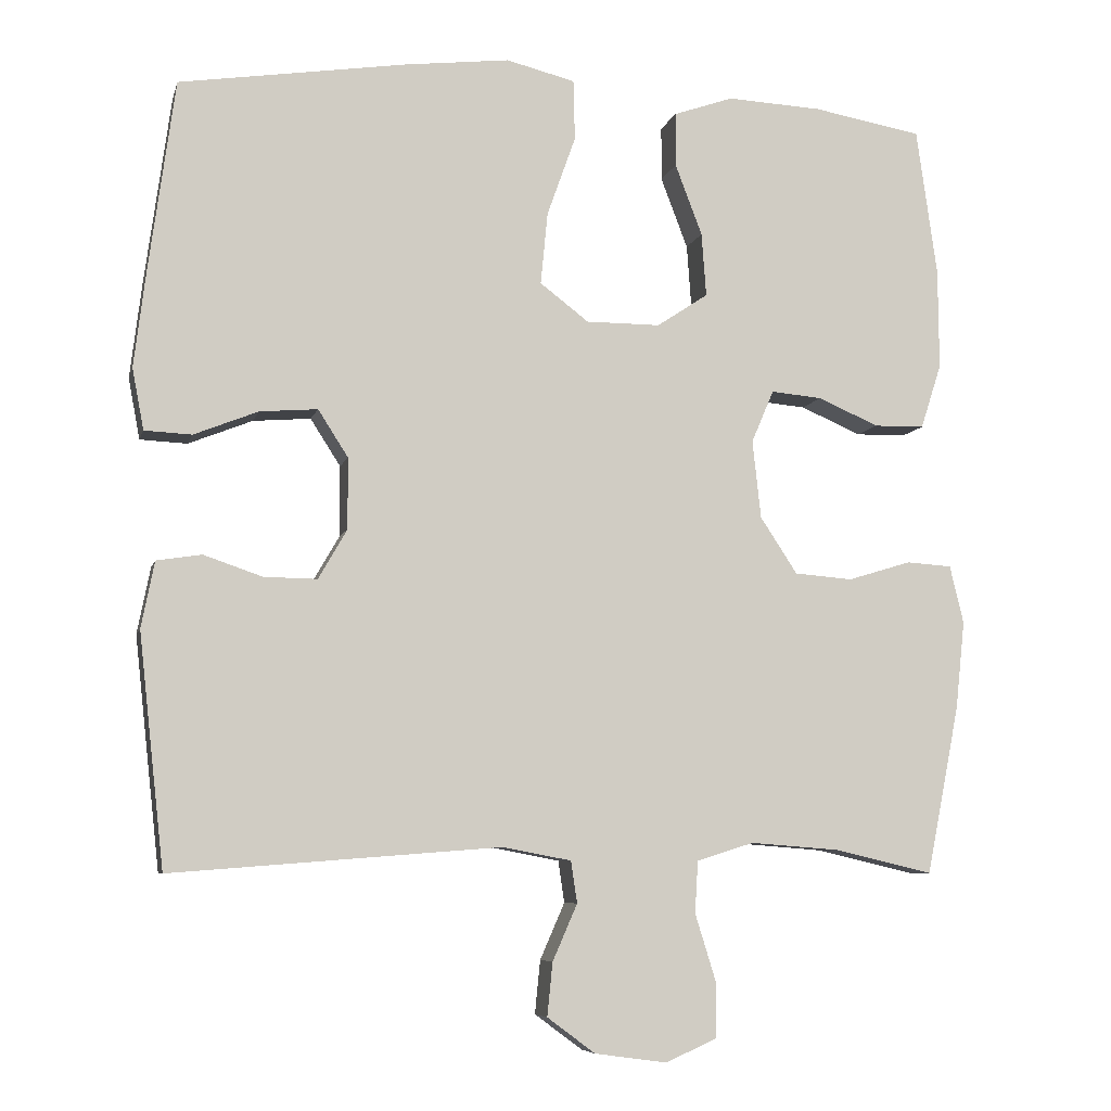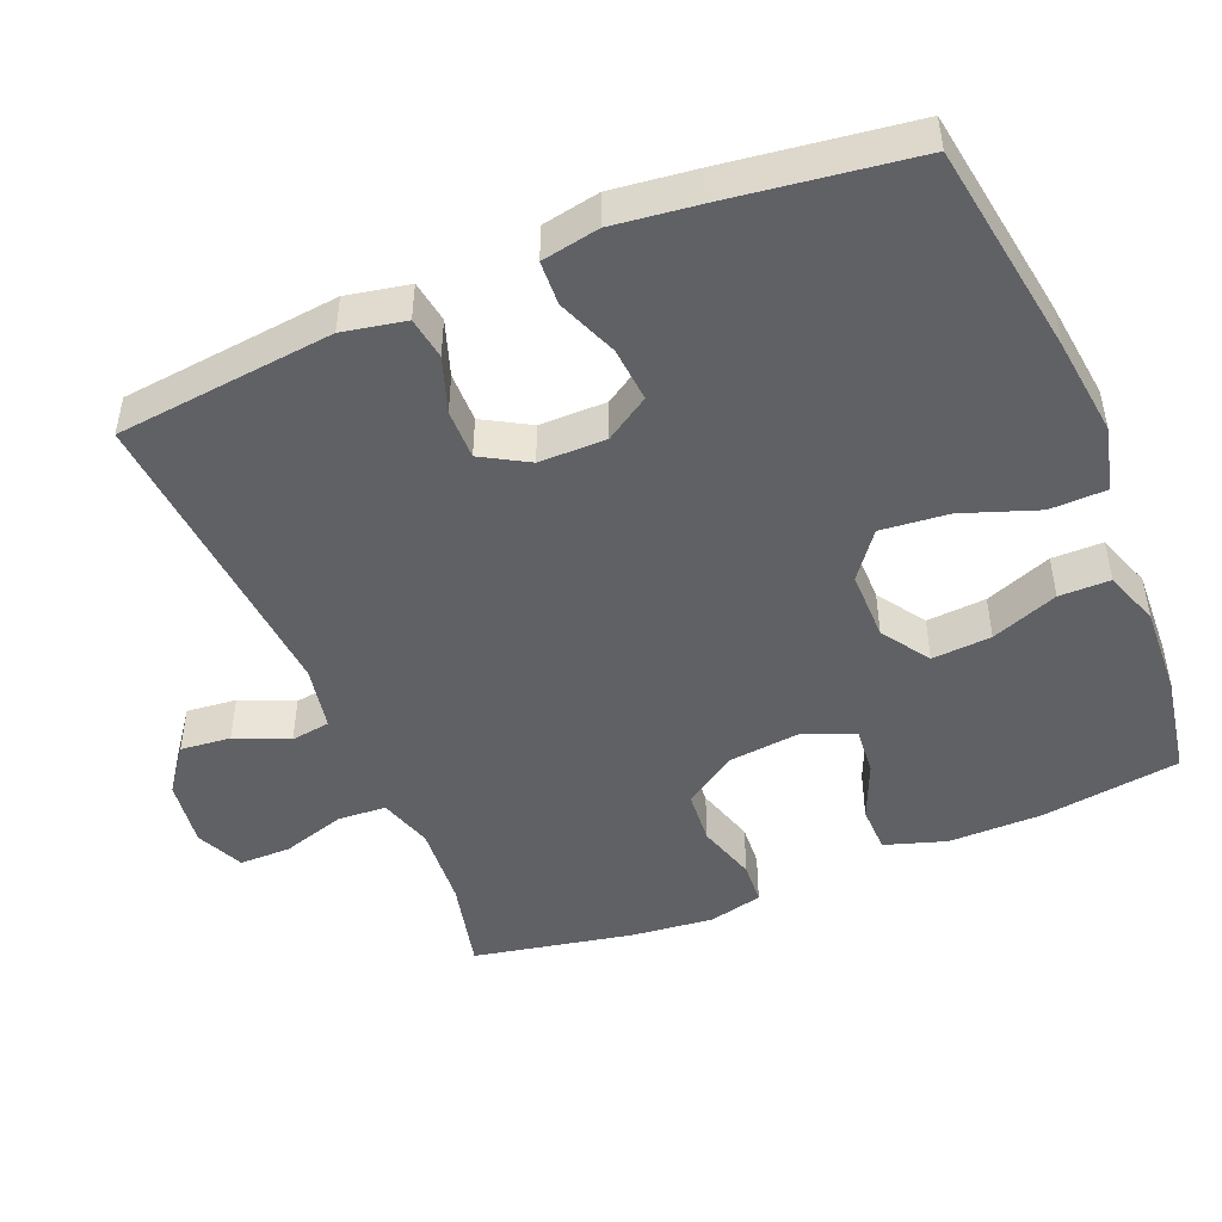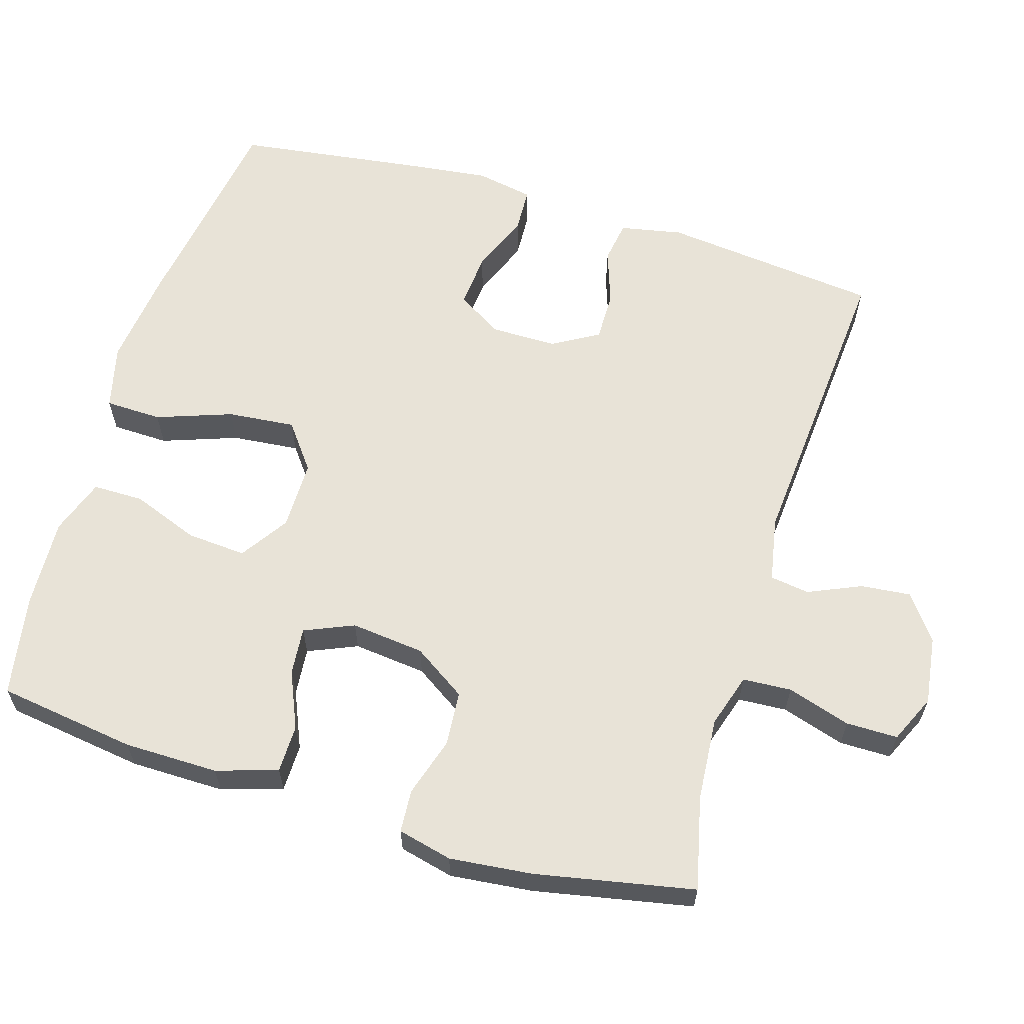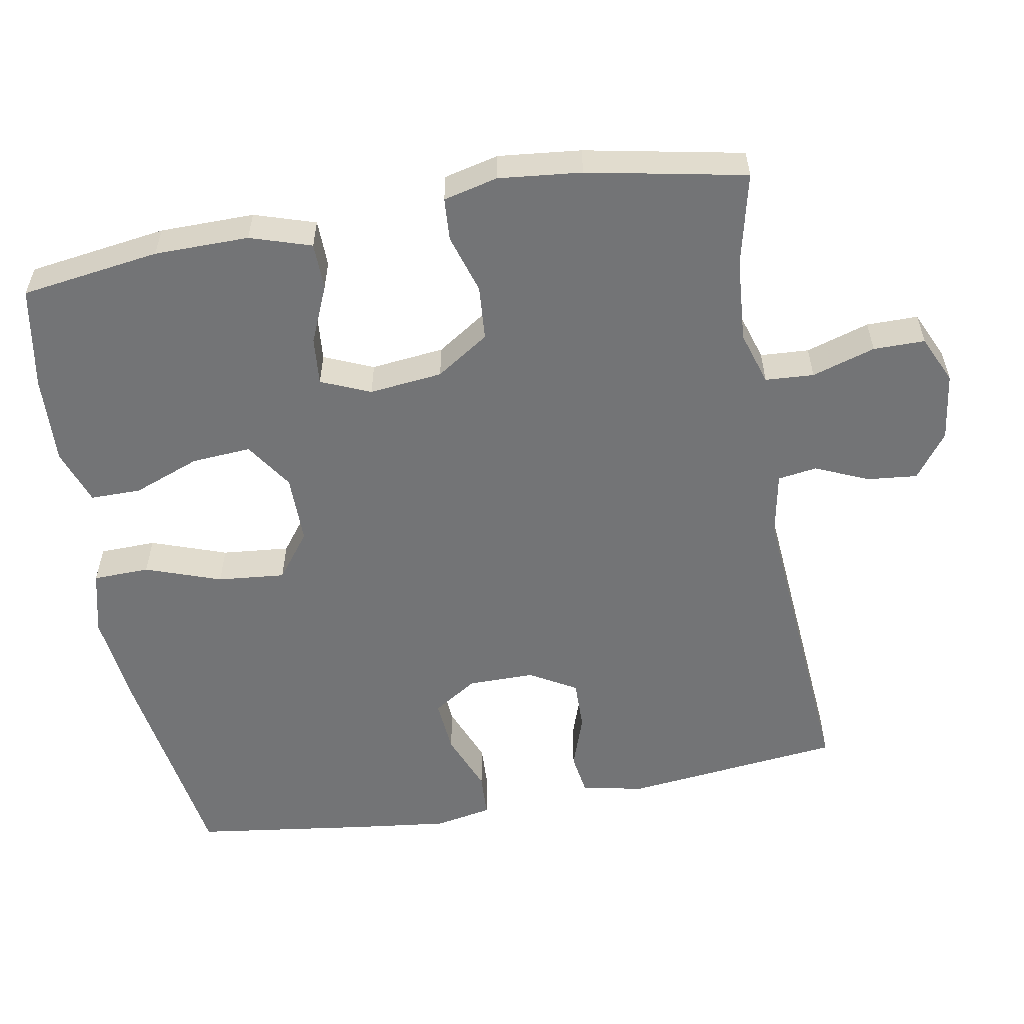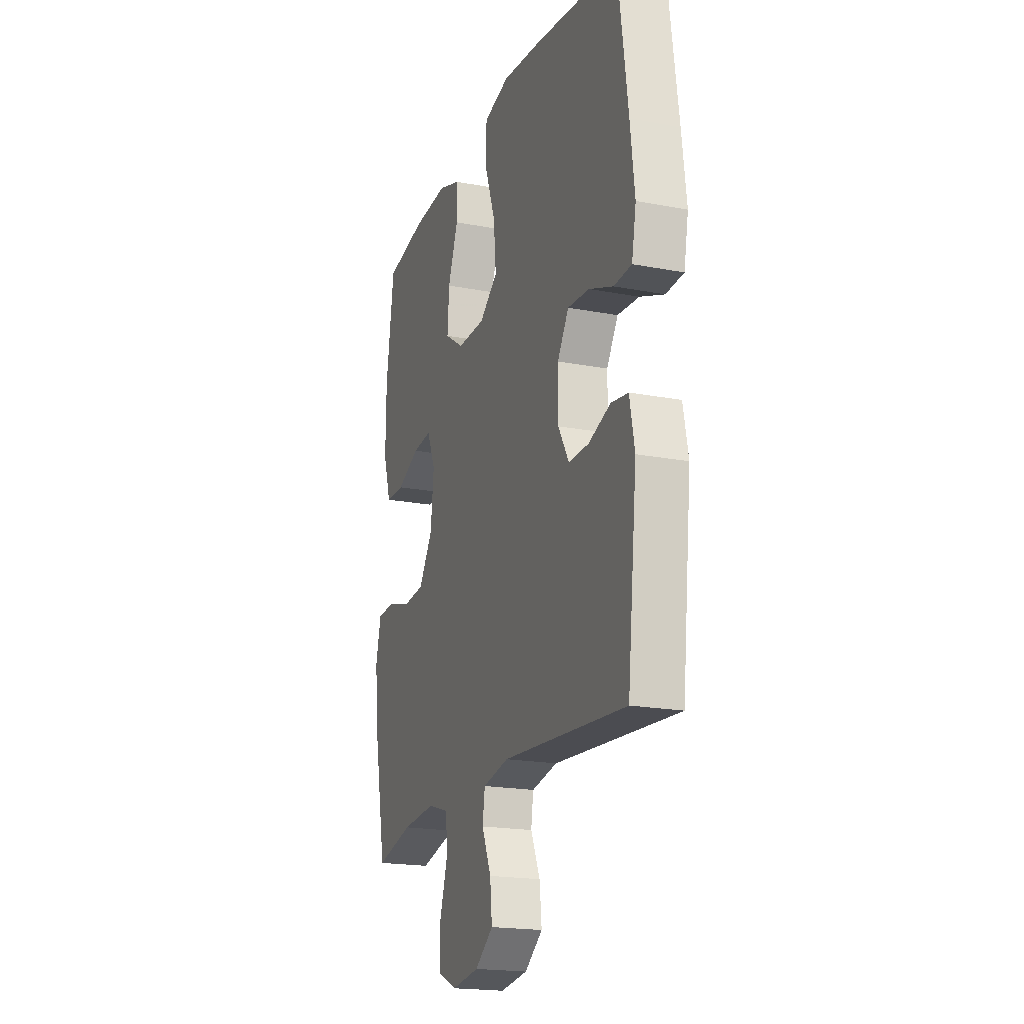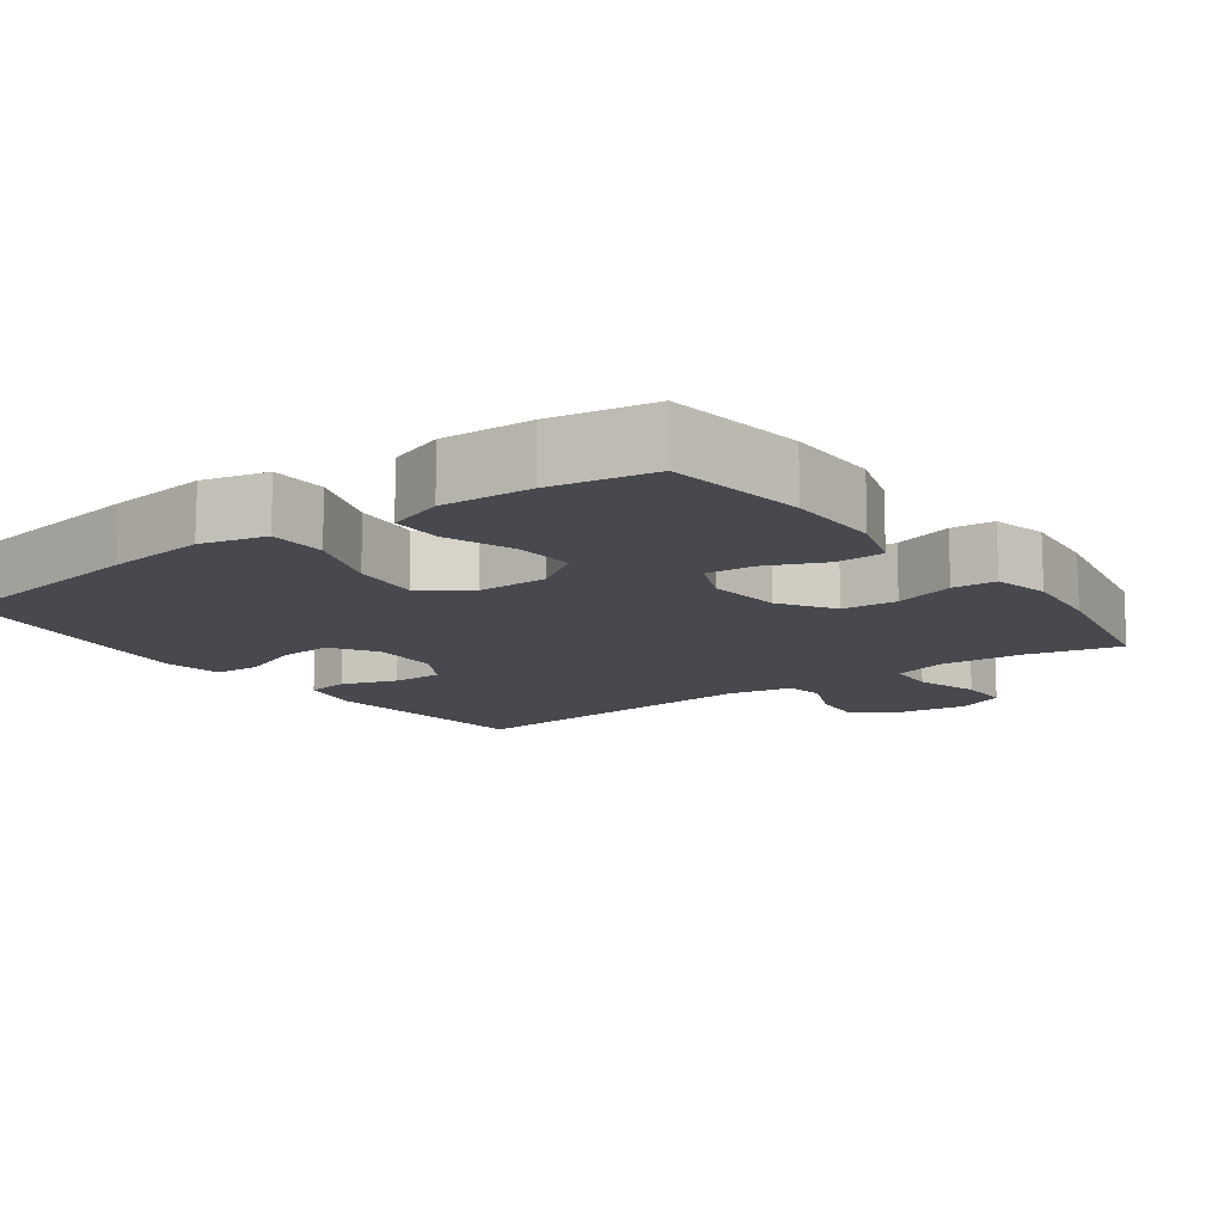
<metadata>
{"format":"obj","ext":"obj","renderer":"f3d","projection":"perspective","resolution":1024,"background":"white","views":[{"elev":-7.0,"azim":-13.3,"up":"+Z"},{"elev":-47.6,"azim":-67.5,"up":"+Y"},{"elev":61.5,"azim":106.9,"up":"+Y"},{"elev":-56.2,"azim":100.2,"up":"+Y"},{"elev":-19.6,"azim":-109.6,"up":"+Z"},{"elev":-12.7,"azim":36.1,"up":"+Y"}]}
</metadata>
<code>
v 0.5 0.07 -0.5
v 0.372 0.07 -0.47
v 0.257 0.07 -0.461
v 0.183 0.07 -0.484
v 0.179 0.07 -0.551
v 0.206 0.07 -0.638
v 0.206 0.07 -0.709
v 0.14 0.07 -0.739
v 0.046 0.07 -0.726
v -0.016 0.07 -0.68
v -0.009 0.07 -0.611
v 0.023 0.07 -0.538
v 0.015 0.07 -0.484
v -0.074 0.07 -0.467
v -0.5 0.07 -0.5
v -0.533 0.07 -0.2
v -0.516 0.07 -0.114
v -0.458 0.07 -0.105
v -0.382 0.07 -0.131
v -0.313 0.07 -0.132
v -0.276 0.07 -0.068
v -0.276 0.07 0.024
v -0.315 0.07 0.085
v -0.39 0.07 0.079
v -0.473 0.07 0.046
v -0.534 0.07 0.049
v -0.549 0.07 0.128
v -0.534 0.07 0.251
v -0.5 0.07 0.5
v -0.206 0.07 0.545
v -0.07 0.07 0.561
v 0.019 0.07 0.539
v 0.021 0.07 0.461
v -0.016 0.07 0.357
v -0.025 0.07 0.264
v 0.038 0.07 0.216
v 0.134 0.07 0.216
v 0.2 0.07 0.26
v 0.194 0.07 0.342
v 0.159 0.07 0.434
v 0.159 0.07 0.504
v 0.236 0.07 0.531
v 0.359 0.07 0.525
v 0.5 0.07 0.5
v 0.527 0.07 0.309
v 0.528 0.07 0.179
v 0.501 0.07 0.095
v 0.436 0.07 0.094
v 0.357 0.07 0.128
v 0.291 0.07 0.134
v 0.262 0.07 0.066
v 0.273 0.07 -0.035
v 0.321 0.07 -0.108
v 0.396 0.07 -0.114
v 0.478 0.07 -0.089
v 0.537 0.07 -0.093
v 0.555 0.07 -0.168
v 0.543 0.07 -0.282
v 0.5 0 -0.5
v 0.372 0 -0.47
v 0.257 0 -0.461
v 0.183 0 -0.484
v 0.179 0 -0.551
v 0.206 0 -0.638
v 0.206 0 -0.709
v 0.14 0 -0.739
v 0.046 0 -0.726
v -0.016 0 -0.68
v -0.009 0 -0.611
v 0.023 0 -0.538
v 0.015 0 -0.484
v -0.074 0 -0.467
v -0.5 0 -0.5
v -0.533 0 -0.2
v -0.516 0 -0.114
v -0.458 0 -0.105
v -0.382 0 -0.131
v -0.313 0 -0.132
v -0.276 0 -0.068
v -0.276 0 0.024
v -0.315 0 0.085
v -0.39 0 0.079
v -0.473 0 0.046
v -0.534 0 0.049
v -0.549 0 0.128
v -0.534 0 0.251
v -0.5 0 0.5
v -0.206 0 0.545
v -0.07 0 0.561
v 0.019 0 0.539
v 0.021 0 0.461
v -0.016 0 0.357
v -0.025 0 0.264
v 0.038 0 0.216
v 0.134 0 0.216
v 0.2 0 0.26
v 0.194 0 0.342
v 0.159 0 0.434
v 0.159 0 0.504
v 0.236 0 0.531
v 0.359 0 0.525
v 0.5 0 0.5
v 0.527 0 0.309
v 0.528 0 0.179
v 0.501 0 0.095
v 0.436 0 0.094
v 0.357 0 0.128
v 0.291 0 0.134
v 0.262 0 0.066
v 0.273 0 -0.035
v 0.321 0 -0.108
v 0.396 0 -0.114
v 0.478 0 -0.089
v 0.537 0 -0.093
v 0.555 0 -0.168
v 0.543 0 -0.282
f 58 1 2
f 57 58 2
f 56 57 2
f 55 56 2
f 54 55 2
f 53 54 2 3
f 52 53 3 4
f 51 52 4
f 47 48 49
f 46 47 49
f 45 46 49
f 44 45 49
f 43 44 49
f 42 43 49
f 41 42 49
f 40 41 49
f 39 40 49
f 38 39 49 50
f 37 38 50 51
f 32 33 34
f 31 32 34
f 30 31 34
f 29 30 34
f 28 29 34
f 27 28 34
f 26 27 34
f 25 26 34
f 24 25 34
f 23 24 34 35
f 22 23 35 36
f 17 18 19
f 16 17 19
f 15 16 19
f 14 15 19
f 13 14 19 20
f 10 11 12
f 9 10 12
f 8 9 12
f 7 8 12
f 6 7 12
f 5 6 12
f 4 5 12 13
f 51 4 13
f 37 51 13
f 36 37 13
f 22 36 13
f 21 22 13
f 13 20 21
f 60 59 116
f 60 116 115
f 60 115 114
f 60 114 113
f 60 113 112
f 61 60 112 111
f 62 61 111 110
f 62 110 109
f 107 106 105
f 107 105 104
f 107 104 103
f 107 103 102
f 107 102 101
f 107 101 100
f 107 100 99
f 107 99 98
f 107 98 97
f 108 107 97 96
f 109 108 96 95
f 92 91 90
f 92 90 89
f 92 89 88
f 92 88 87
f 92 87 86
f 92 86 85
f 92 85 84
f 92 84 83
f 92 83 82
f 93 92 82 81
f 94 93 81 80
f 77 76 75
f 77 75 74
f 77 74 73
f 77 73 72
f 78 77 72 71
f 70 69 68
f 70 68 67
f 70 67 66
f 70 66 65
f 70 65 64
f 70 64 63
f 71 70 63 62
f 71 62 109
f 71 109 95
f 71 95 94
f 71 94 80
f 71 80 79
f 79 78 71
f 1 59 60 2
f 2 60 61 3
f 3 61 62 4
f 4 62 63 5
f 5 63 64 6
f 6 64 65 7
f 7 65 66 8
f 8 66 67 9
f 9 67 68 10
f 10 68 69 11
f 11 69 70 12
f 12 70 71 13
f 13 71 72 14
f 14 72 73 15
f 15 73 74 16
f 16 74 75 17
f 17 75 76 18
f 18 76 77 19
f 19 77 78 20
f 20 78 79 21
f 21 79 80 22
f 22 80 81 23
f 23 81 82 24
f 24 82 83 25
f 25 83 84 26
f 26 84 85 27
f 27 85 86 28
f 28 86 87 29
f 29 87 88 30
f 30 88 89 31
f 31 89 90 32
f 32 90 91 33
f 33 91 92 34
f 34 92 93 35
f 35 93 94 36
f 36 94 95 37
f 37 95 96 38
f 38 96 97 39
f 39 97 98 40
f 40 98 99 41
f 41 99 100 42
f 42 100 101 43
f 43 101 102 44
f 44 102 103 45
f 45 103 104 46
f 46 104 105 47
f 47 105 106 48
f 48 106 107 49
f 49 107 108 50
f 50 108 109 51
f 51 109 110 52
f 52 110 111 53
f 53 111 112 54
f 54 112 113 55
f 55 113 114 56
f 56 114 115 57
f 57 115 116 58
f 58 116 59 1

</code>
